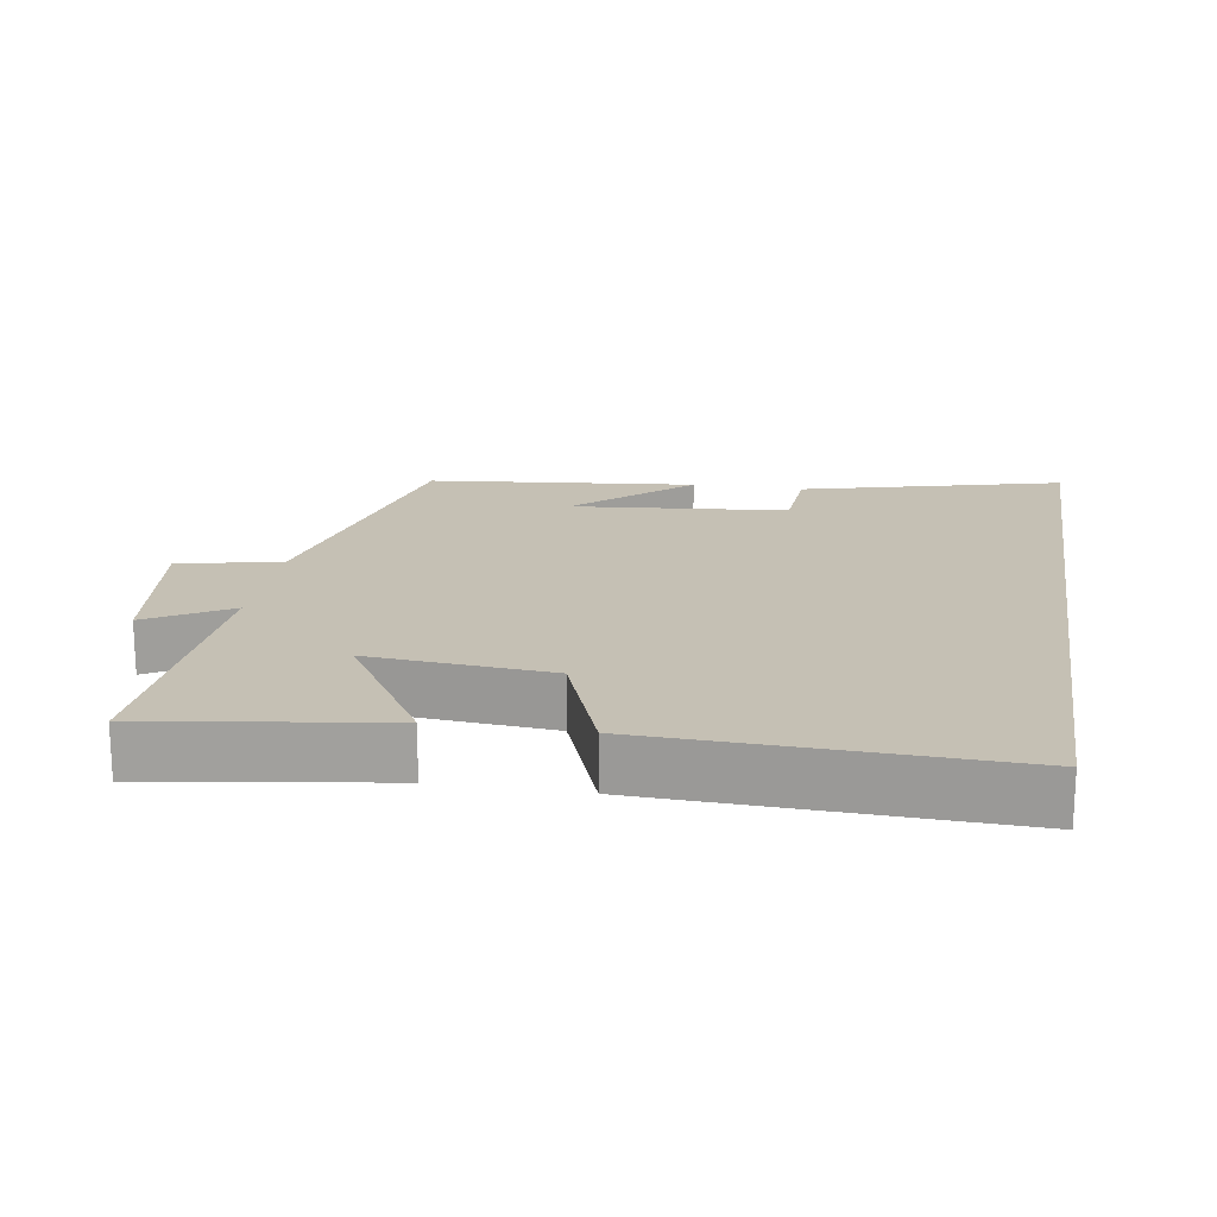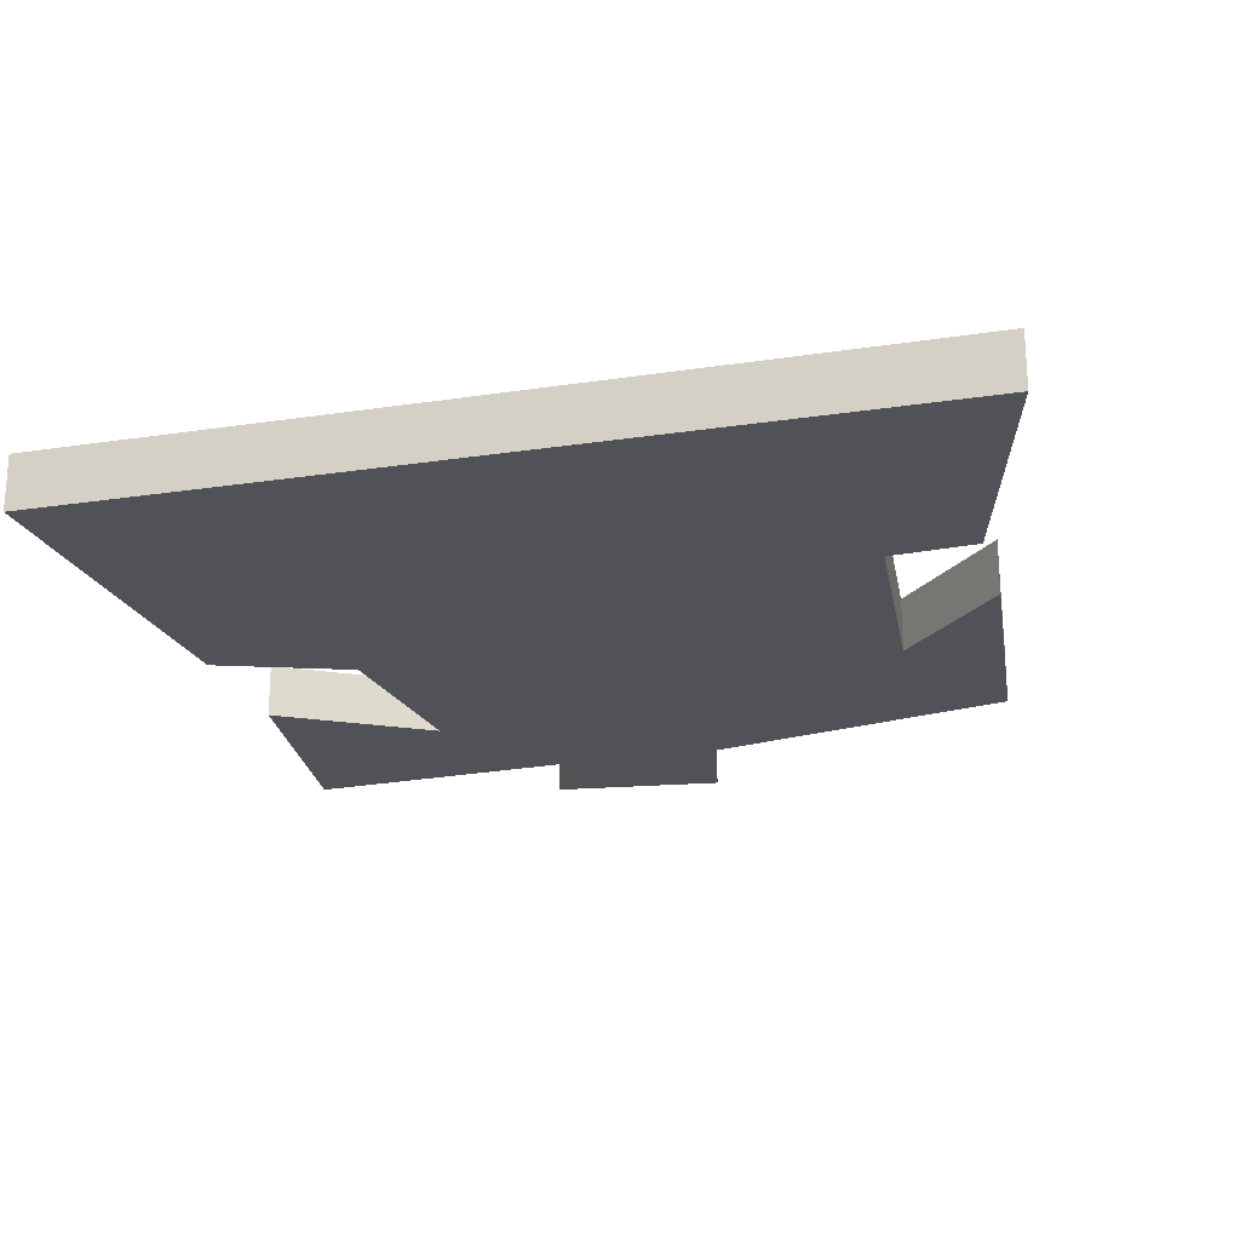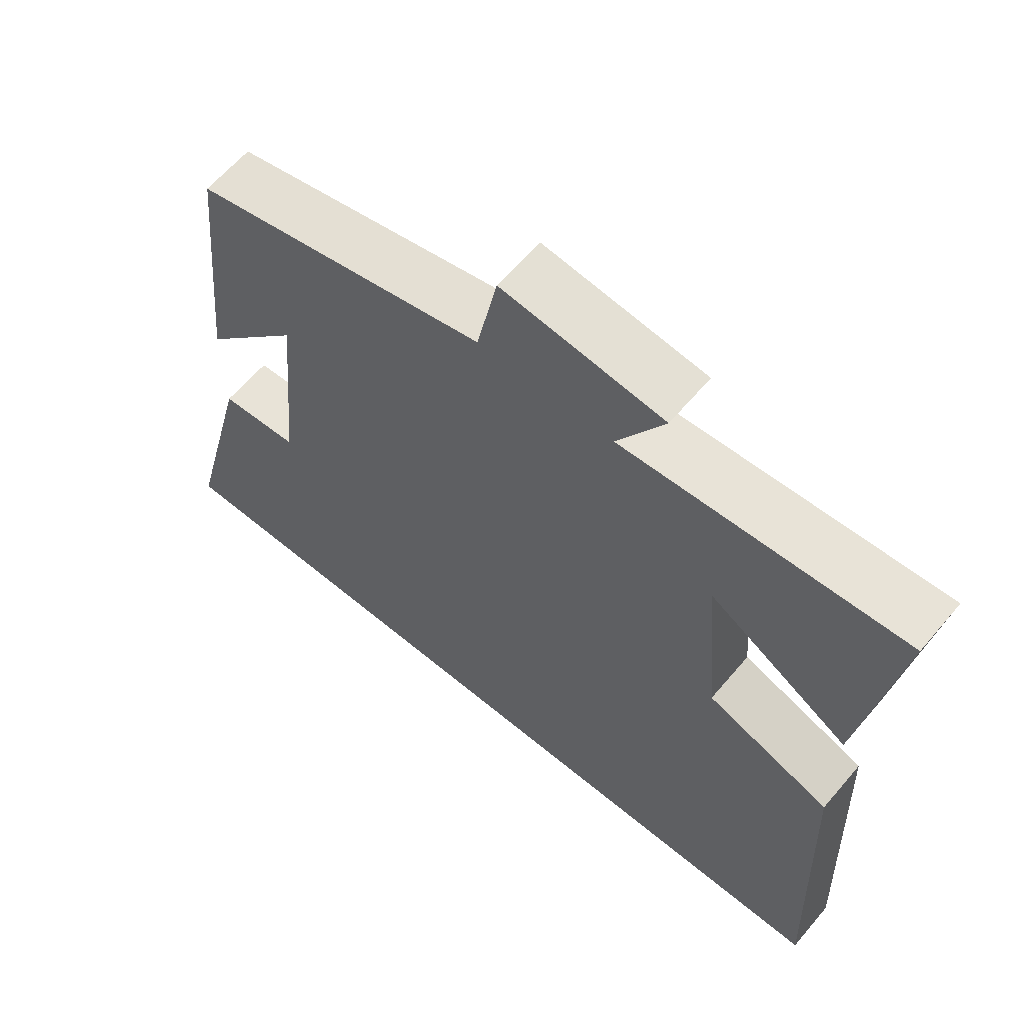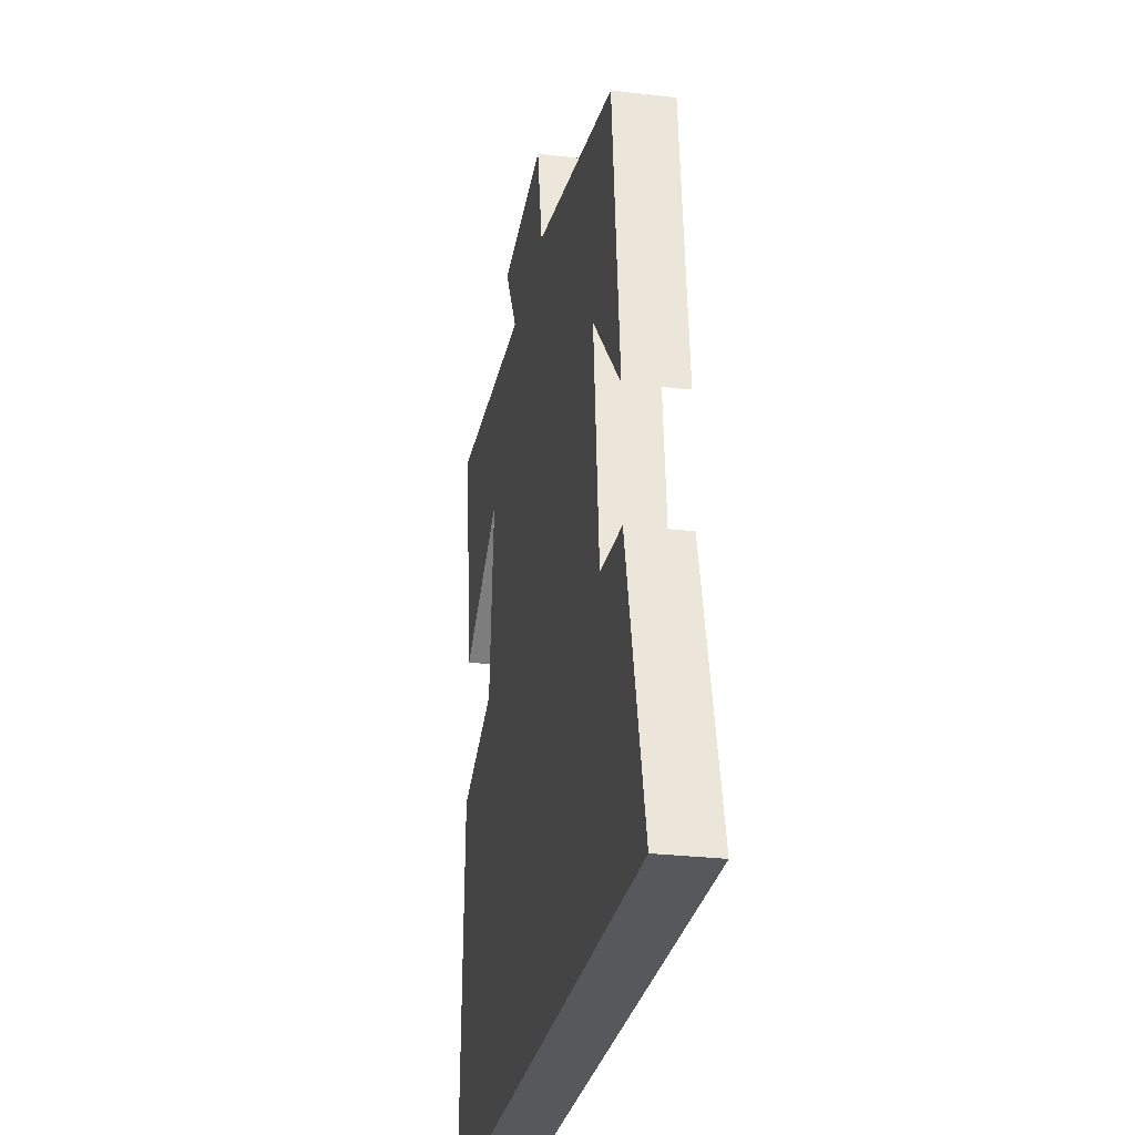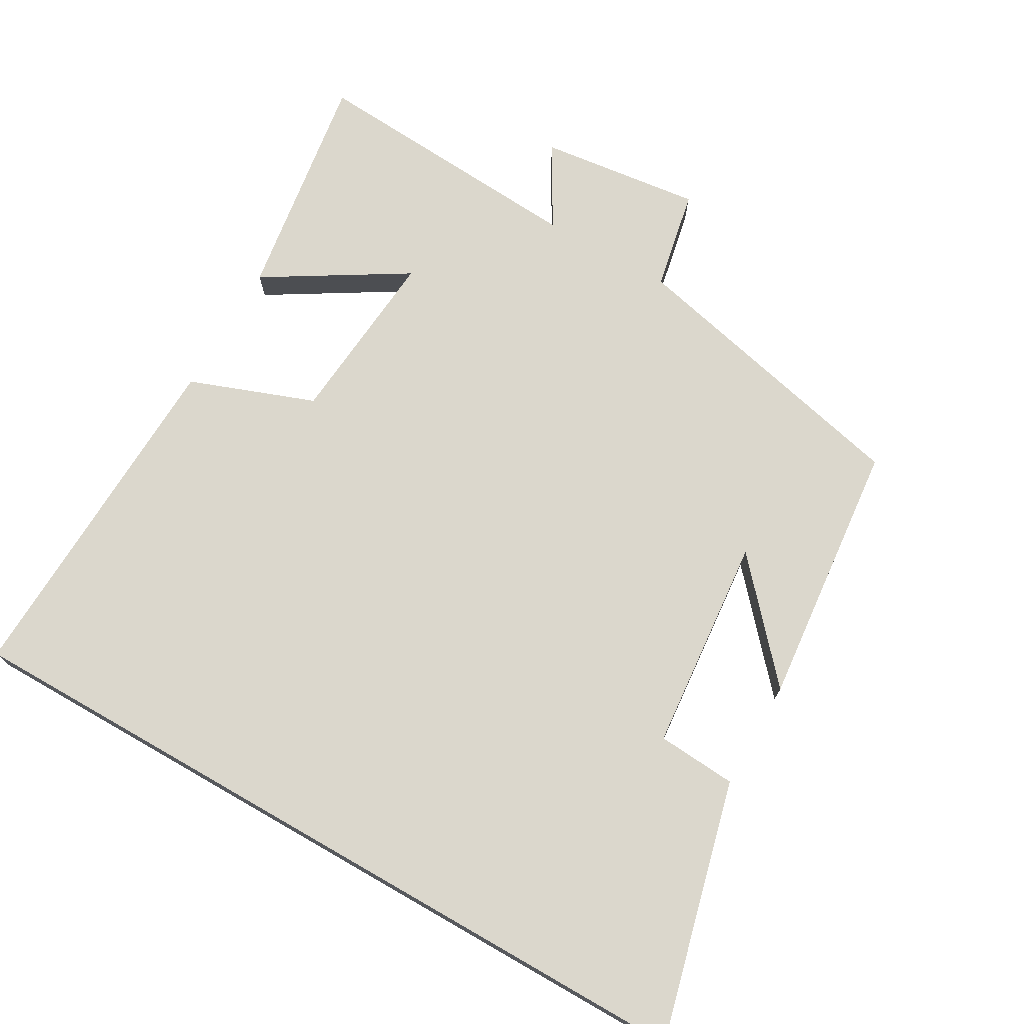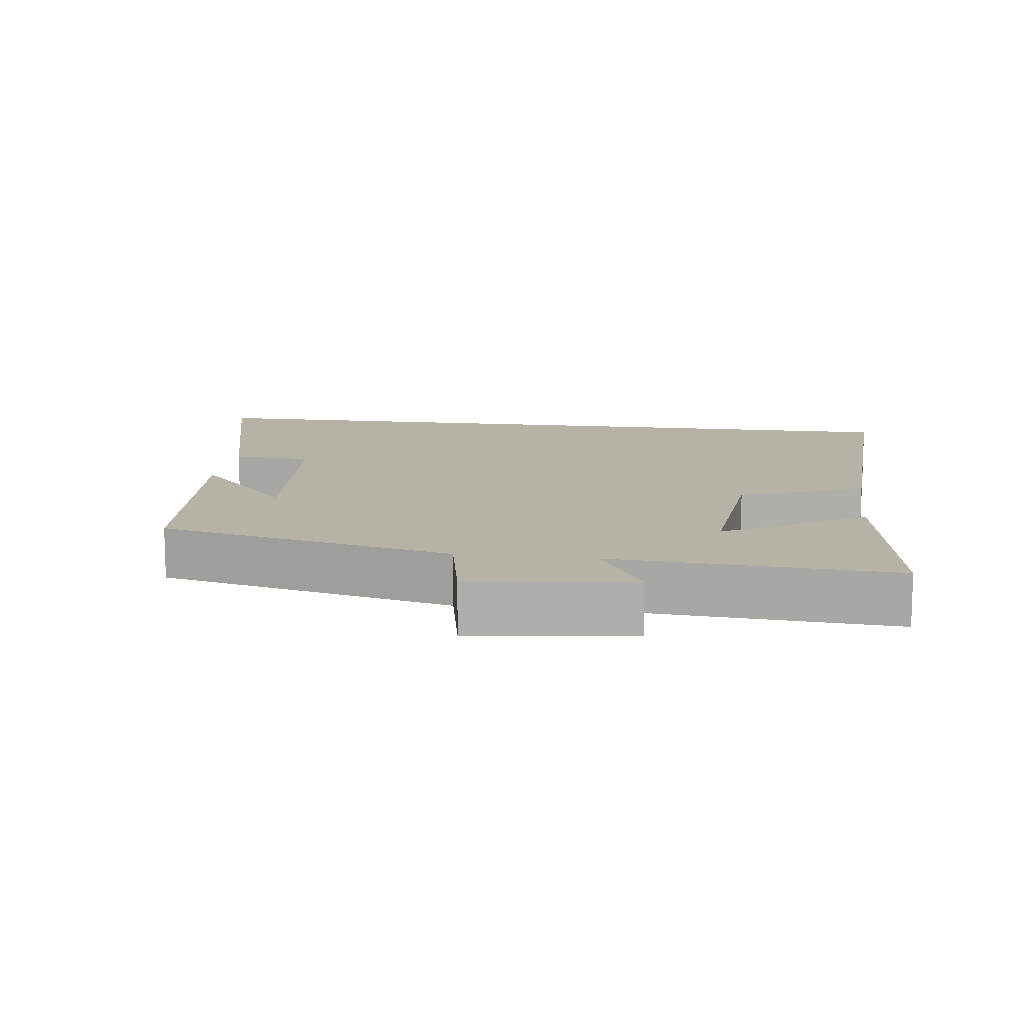
<metadata>
{"format":"obj","ext":"obj","renderer":"f3d","projection":"perspective","resolution":1024,"background":"white","views":[{"elev":18.3,"azim":99.0,"up":"+Y"},{"elev":-21.5,"azim":-164.8,"up":"+Y"},{"elev":62.5,"azim":40.2,"up":"+Z"},{"elev":-27.7,"azim":-100.4,"up":"+Z"},{"elev":73.1,"azim":-150.2,"up":"+Y"},{"elev":12.2,"azim":7.7,"up":"+Y"}]}
</metadata>
<code>
v 0.549 0.07 0.526
v 0.5 0.07 0.198
v 0.3 0.07 0.32
v 0.322 0.07 0.066
v 0.5 0.07 0
v 0.519 0.07 -0.5
v -0.593 0.07 -0.5
v -0.5 0.07 -0.133
v -0.387 0.07 -0.125
v -0.359 0.07 0.181
v -0.5 0.07 0.023
v -0.462 0.07 0.402
v -0.042 0.07 0.5
v -0.013 0.07 0.644
v 0.217 0.07 0.616
v 0.15 0.07 0.5
v 0.549 0 0.526
v 0.5 0 0.198
v 0.3 0 0.32
v 0.322 0 0.066
v 0.5 0 0
v 0.519 0 -0.5
v -0.593 0 -0.5
v -0.5 0 -0.133
v -0.387 0 -0.125
v -0.359 0 0.181
v -0.5 0 0.023
v -0.462 0 0.402
v -0.042 0 0.5
v -0.013 0 0.644
v 0.217 0 0.616
v 0.15 0 0.5
f 13 14 15 16
f 12 13 16
f 10 11 12
f 10 12 16 1
f 6 7 8 9
f 6 9 10
f 5 6 10
f 4 5 10
f 3 4 10
f 1 2 3
f 1 3 10
f 32 31 30 29
f 32 29 28
f 28 27 26
f 17 32 28 26
f 25 24 23 22
f 26 25 22
f 26 22 21
f 26 21 20
f 26 20 19
f 19 18 17
f 26 19 17
f 1 17 18 2
f 2 18 19 3
f 3 19 20 4
f 4 20 21 5
f 5 21 22 6
f 6 22 23 7
f 7 23 24 8
f 8 24 25 9
f 9 25 26 10
f 10 26 27 11
f 11 27 28 12
f 12 28 29 13
f 13 29 30 14
f 14 30 31 15
f 15 31 32 16
f 16 32 17 1

</code>
